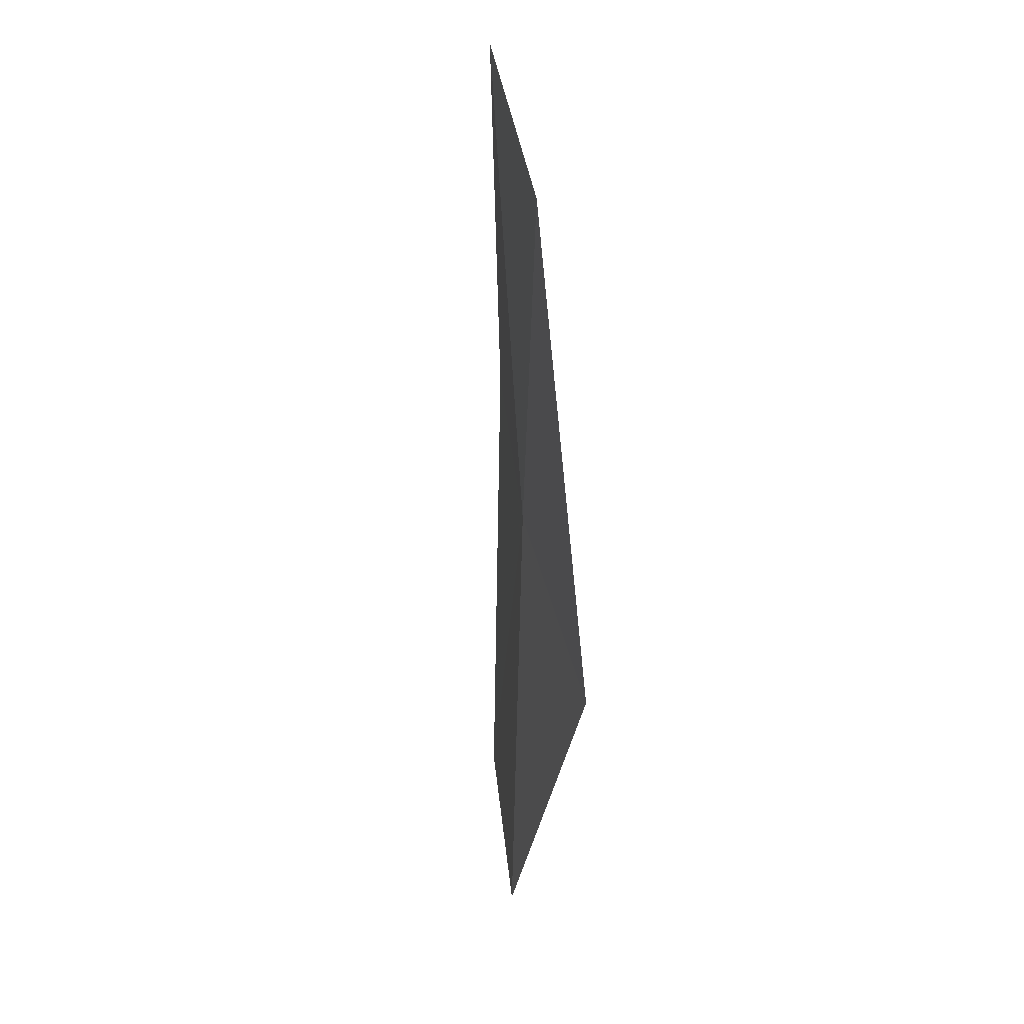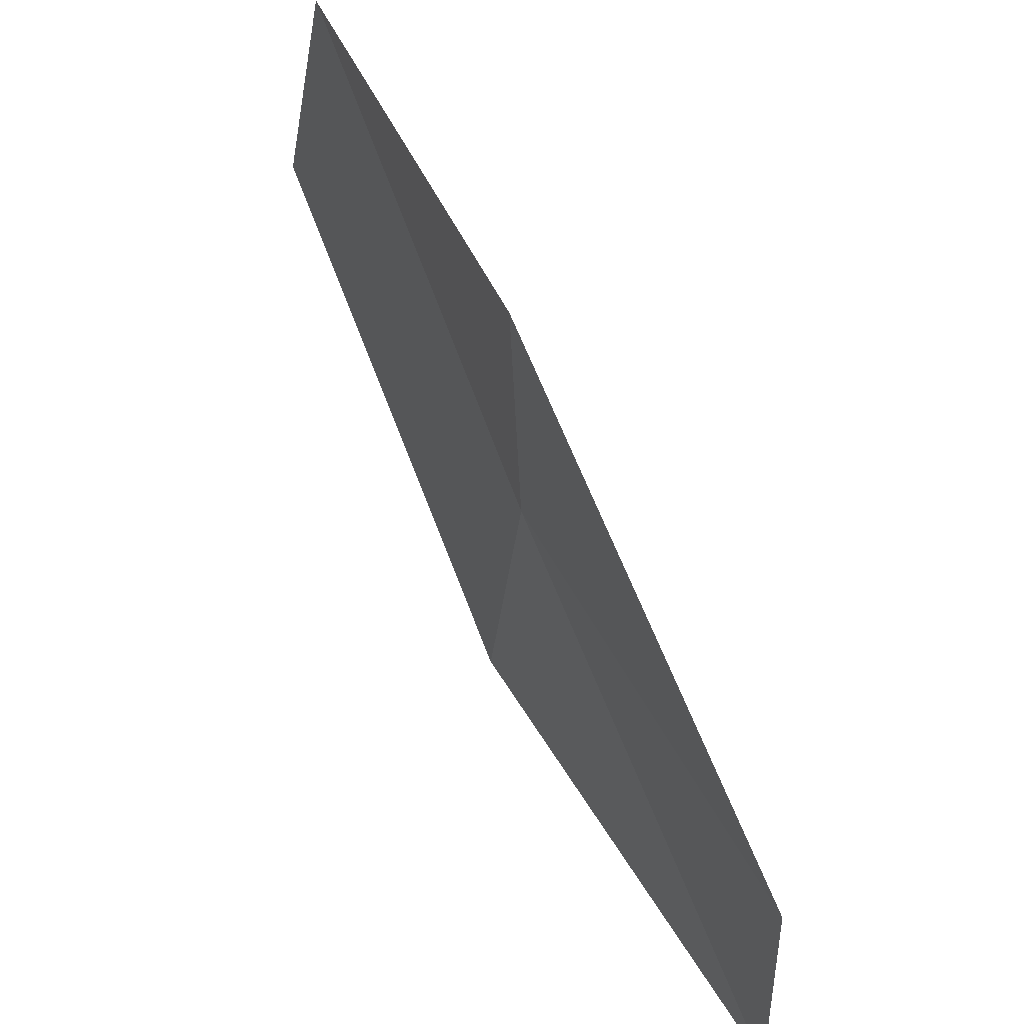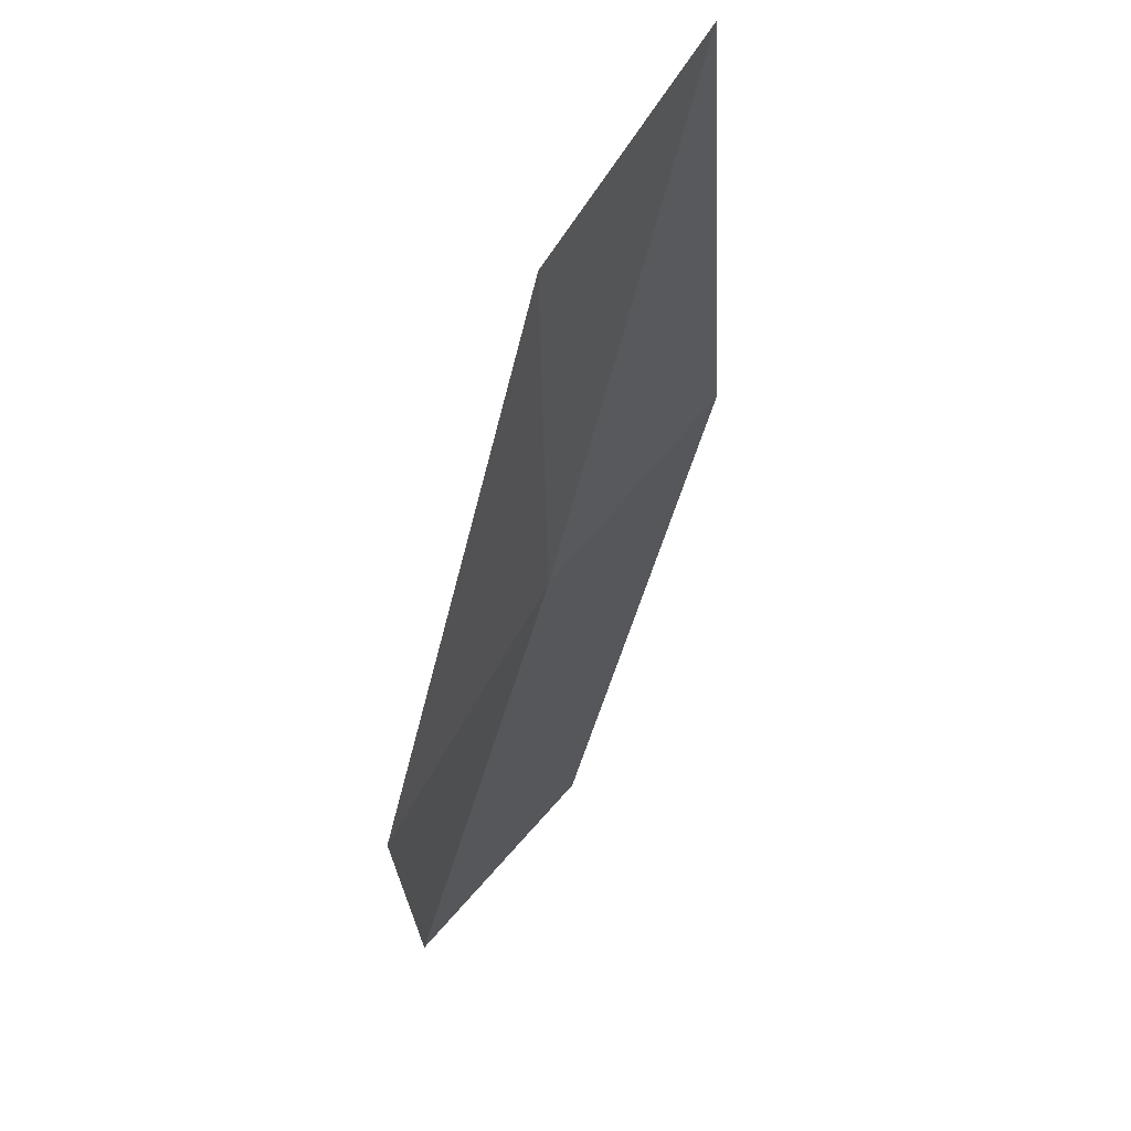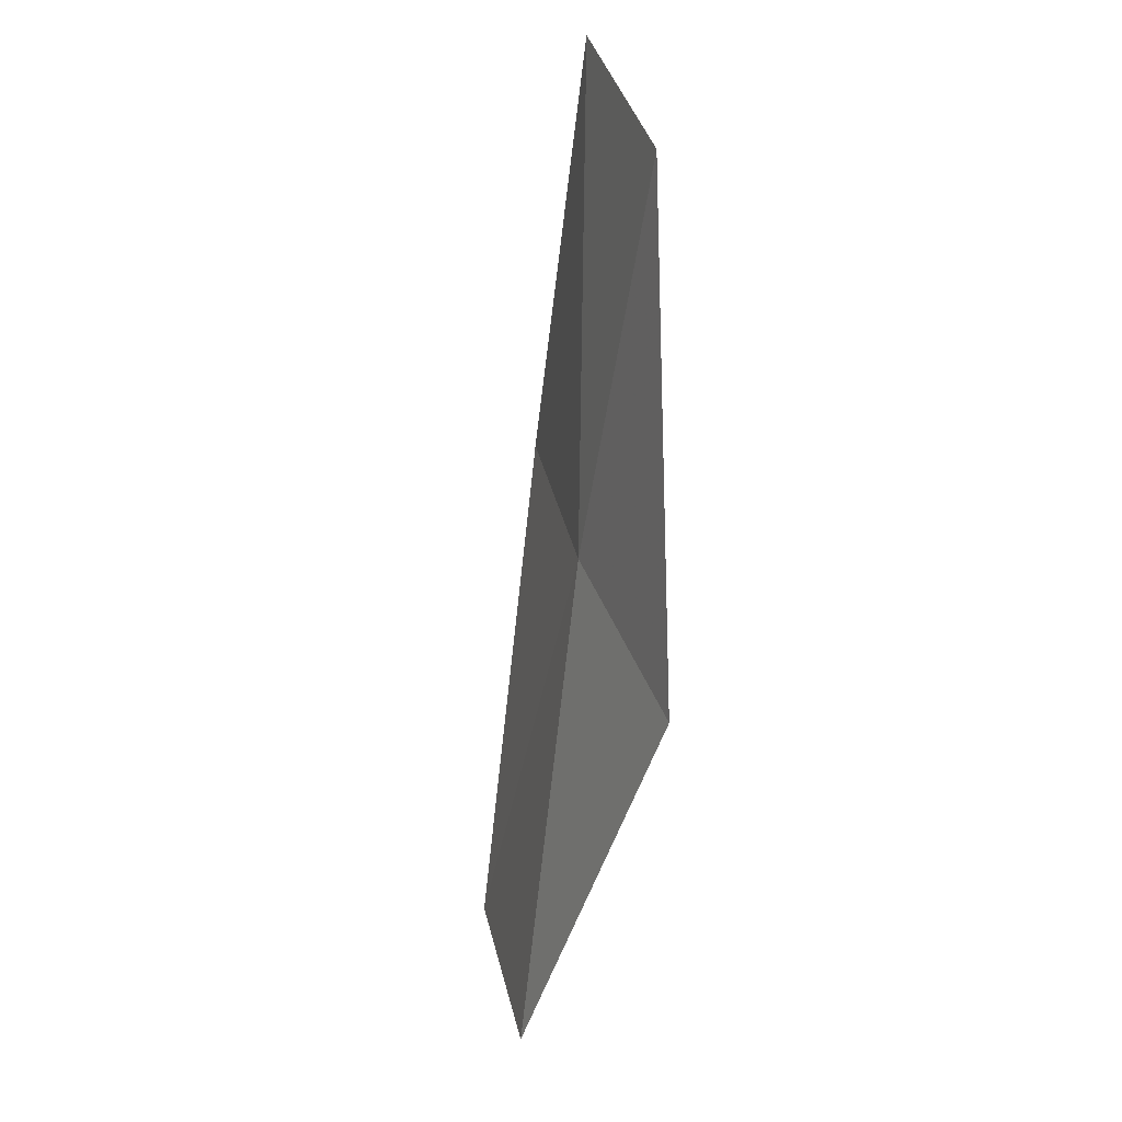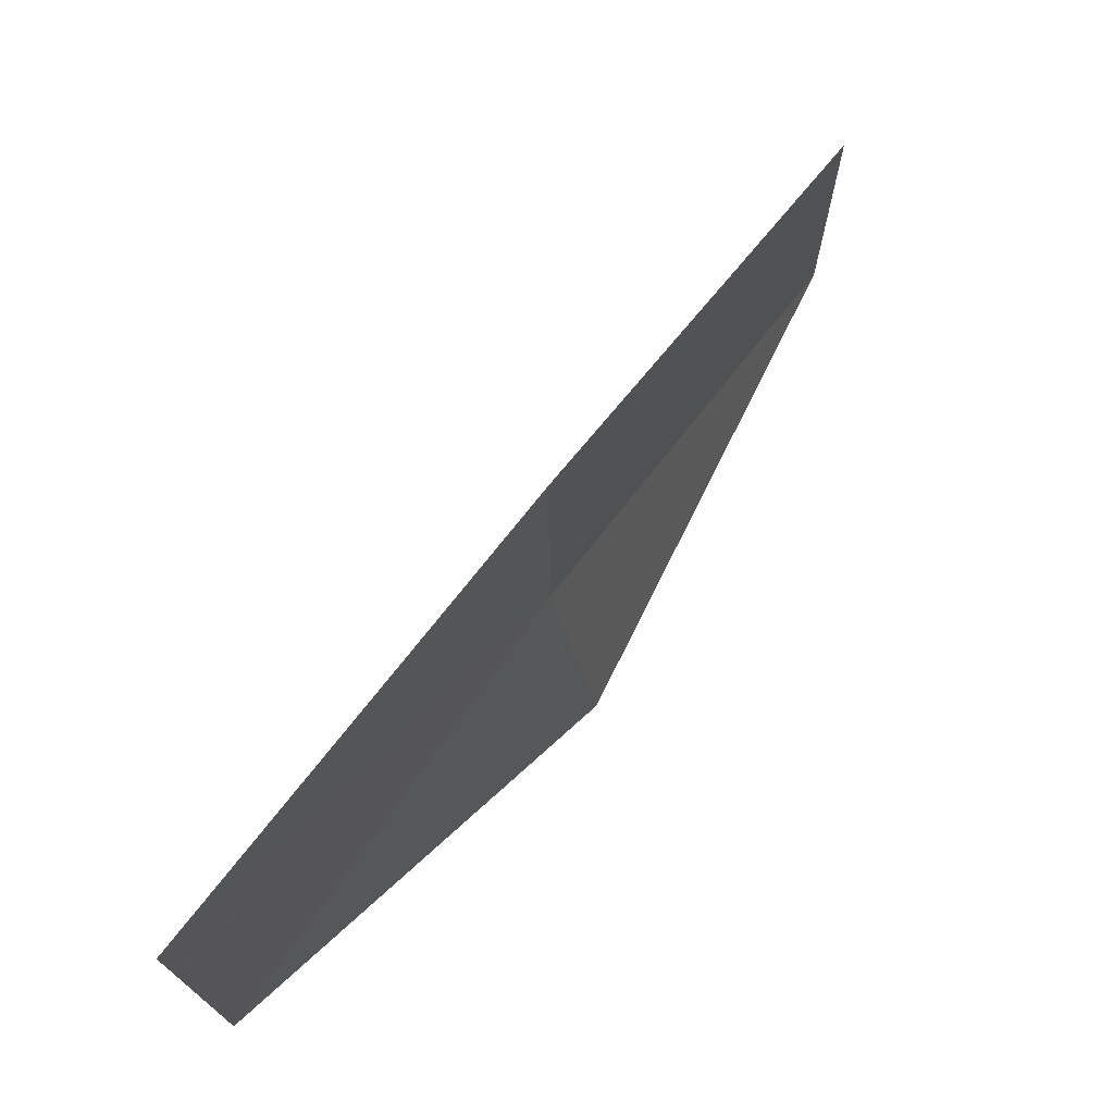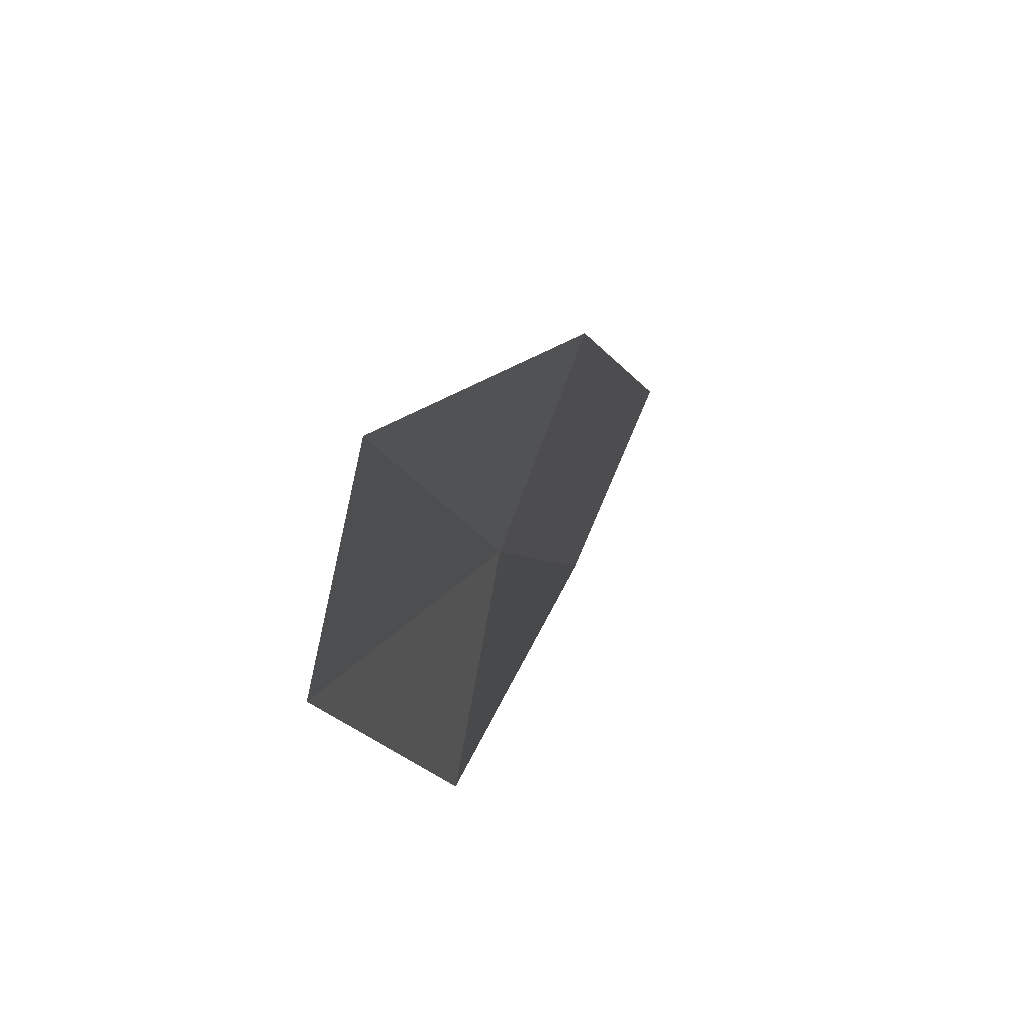
<metadata>
{"format":"obj","ext":"obj","renderer":"f3d","projection":"perspective","resolution":1024,"background":"white","views":[{"elev":-7.0,"azim":-33.3,"up":"+Z"},{"elev":-72.9,"azim":-174.6,"up":"+Y"},{"elev":-71.5,"azim":-33.9,"up":"+Y"},{"elev":-22.2,"azim":-42.9,"up":"+Z"},{"elev":8.4,"azim":14.2,"up":"+Y"},{"elev":-31.6,"azim":-9.0,"up":"+Y"}]}
</metadata>
<code>
v 7.181 126.1 60.34
v 7.104 125 58.64
v 8.4 128.1 56.8
v 8.825 129.1 58.19
v 7.551 127 61.82
v 5.828 124.5 64.06
v 5.687 123.6 62.5
f 1 4 3
f 1 5 4
f 1 7 6
f 1 2 7
f 1 6 5
f 1 3 2

</code>
